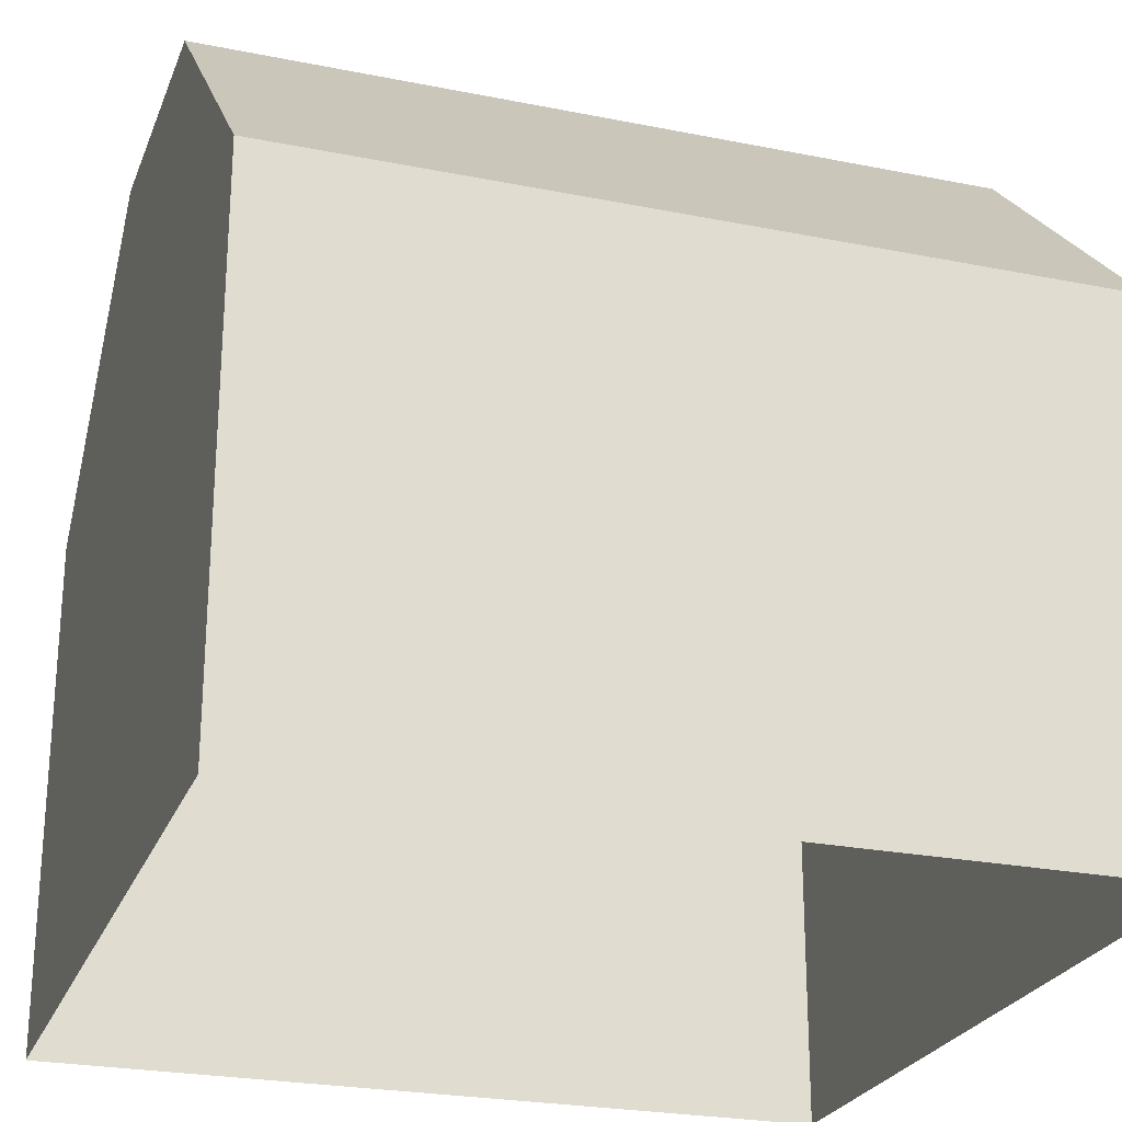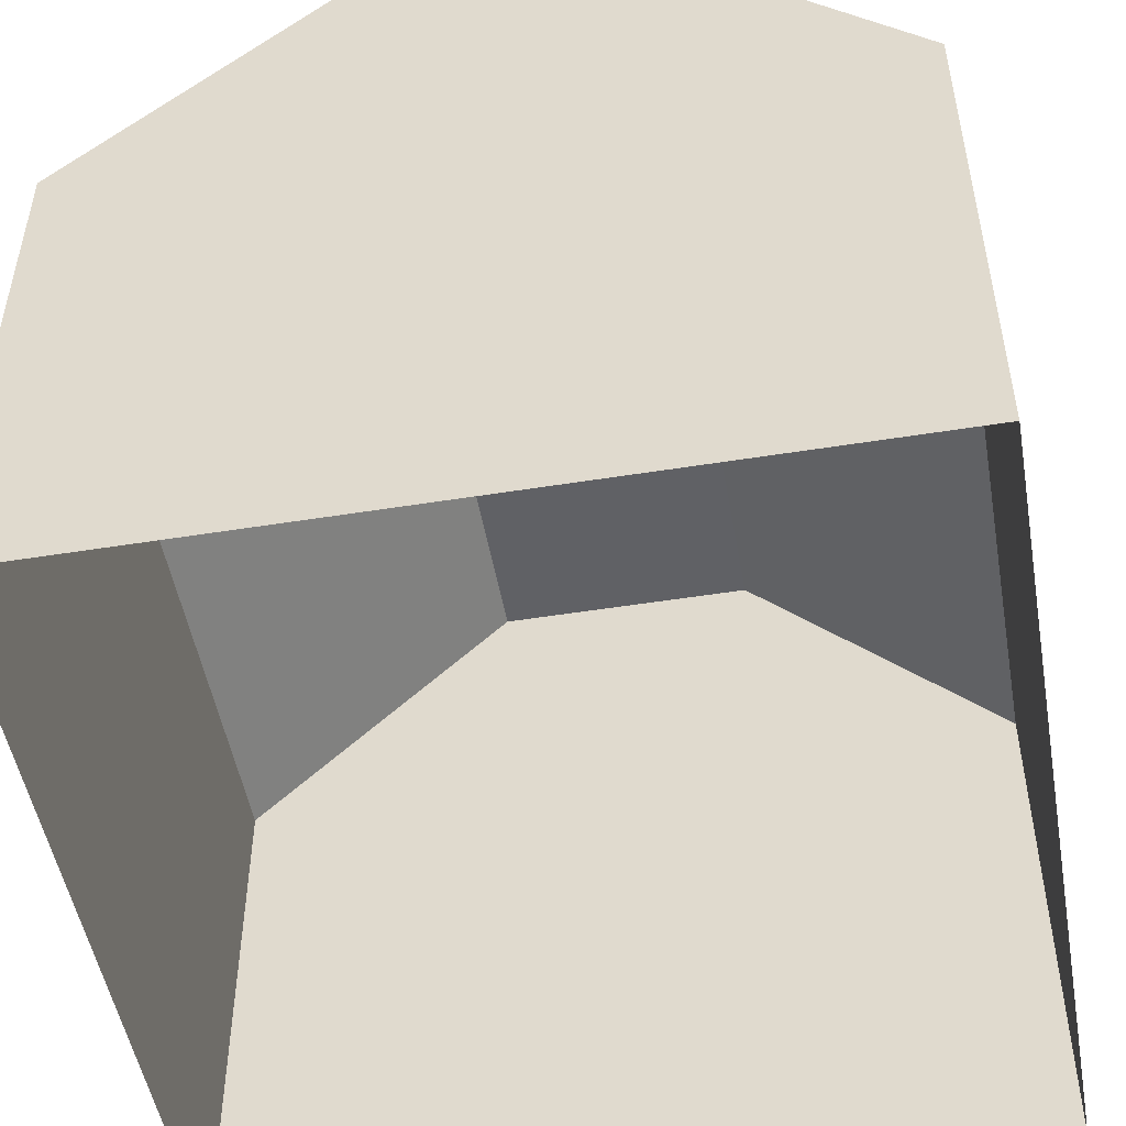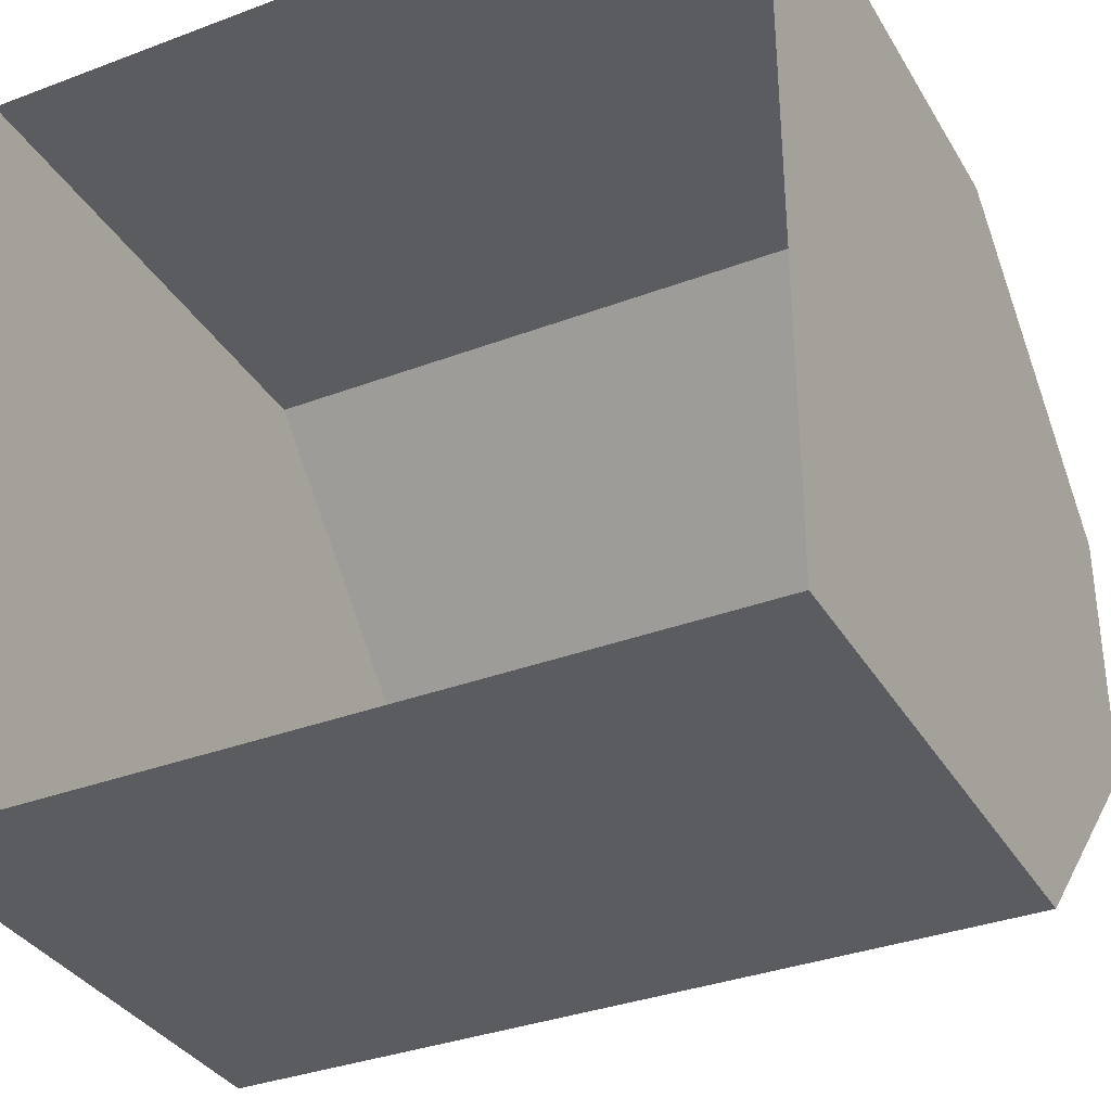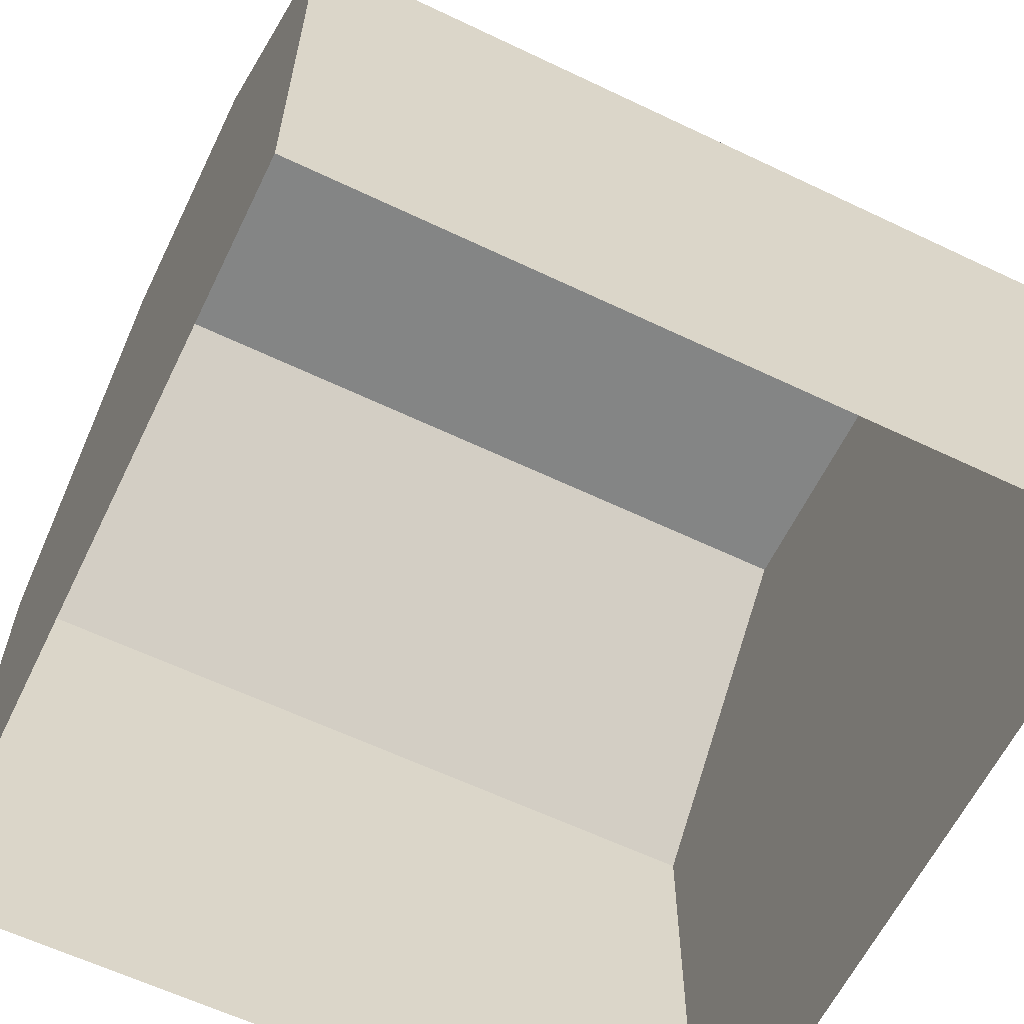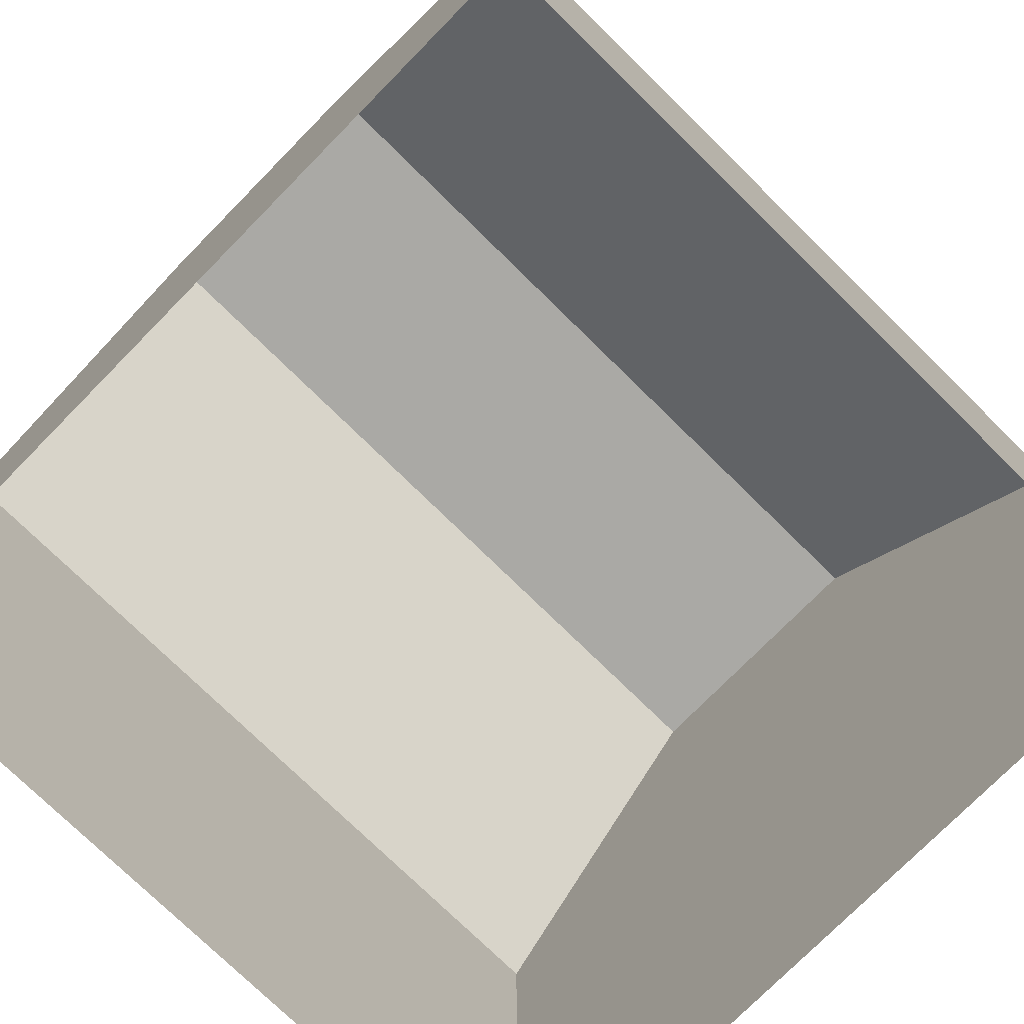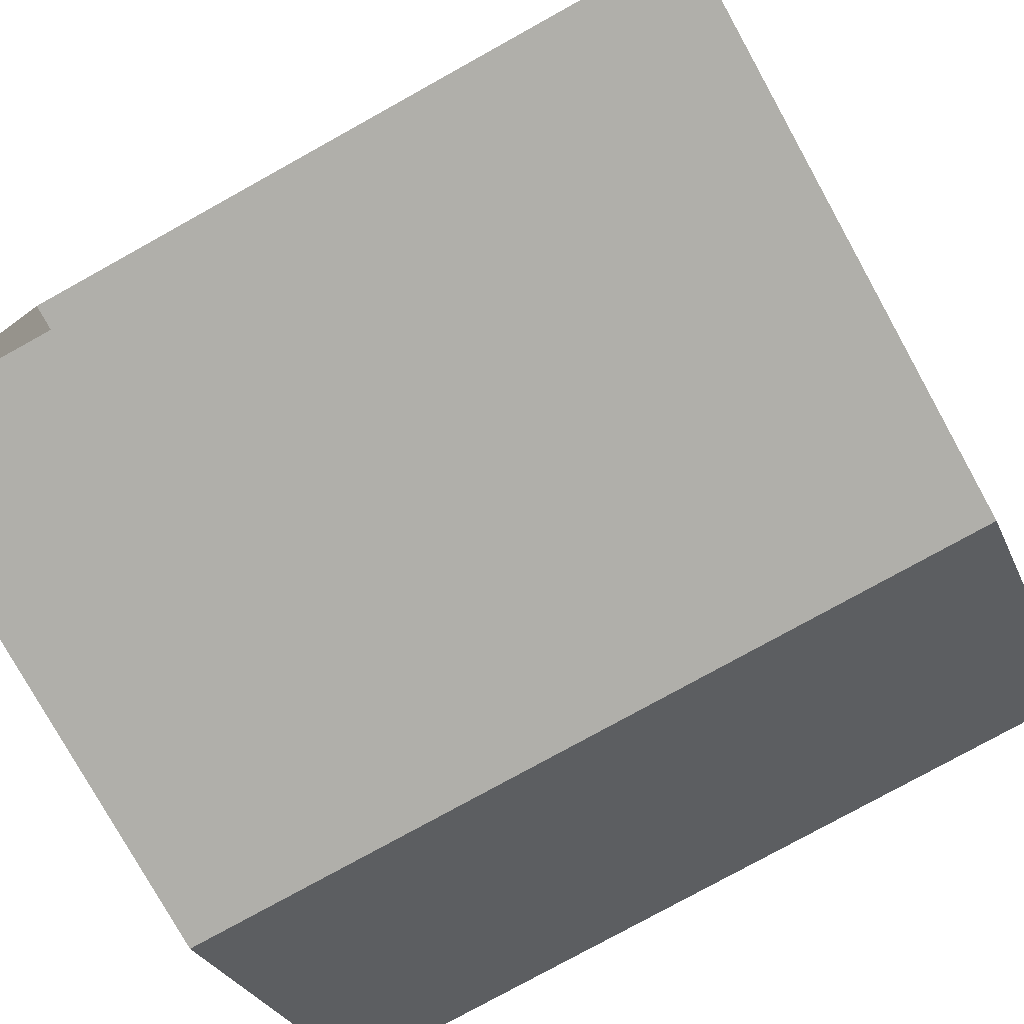
<metadata>
{"format":"obj","ext":"obj","renderer":"f3d","projection":"perspective","resolution":1024,"background":"white","views":[{"elev":-24.9,"azim":161.9,"up":"+Y"},{"elev":-50.3,"azim":-80.0,"up":"+Y"},{"elev":-34.6,"azim":26.8,"up":"+Z"},{"elev":-61.6,"azim":-25.9,"up":"+Y"},{"elev":-75.3,"azim":135.5,"up":"+Y"},{"elev":-78.0,"azim":29.0,"up":"+Z"}]}
</metadata>
<code>
o Plane.101
v -1 0 -1
v -1 2 -1
v -1 0 -3
v -1 2 -3
f 1 2 4 3
o Plane.100
v -1 0 -3
v -1 2 -3
v 1 -0 -3
v 1 2 -3
f 5 6 8 7
o Plane.099
v -1 2 -3
v -1 4 -3
v 1 2 -3
v 1 4 -3
f 9 10 12 11
o Plane.098
v -1 2 -1
v -1 4 -1
v -1 2 -3
v -1 4 -3
f 13 14 16 15
o Plane.097
v -1 0 1
v -1 2 1
v -1 0 -1
v -1 2 -1
f 17 18 20 19
o Plane.096
v -1 2 1
v -1 4 1
v -1 2 -1
v -1 4 -1
f 21 22 24 23
o Plane.095
v -1 0 3
v -1 2 3
v -1 0 1
v -1 2 1
f 25 26 28 27
o Plane.094
v -1 2 3
v -1 4 3
v -1 2 1
v -1 4 1
f 29 30 32 31
o Plane.093
v 1 -0 3
v 1 2 3
v -1 0 3
v -1 2 3
f 33 34 36 35
o Plane.092
v 1 2 3
v 1 4 3
v -1 2 3
v -1 4 3
f 37 38 40 39
o Plane.091
v 3 0 -3
v 3 2 -3
v 5 -0 -3
v 5 2 -3
f 41 42 44 43
o Plane.090
v 3 2 -3
v 3 4 -3
v 5 2 -3
v 5 4 -3
f 45 46 48 47
o Plane.089
v 5 -0 3
v 5 2 3
v 3 0 3
v 3 2 3
f 49 50 52 51
o Plane.088
v 5 2 3
v 5 4 3
v 3 2 3
v 3 4 3
f 53 54 56 55
o Plane.087
v 5 0 1
v 5 2 1
v 5 0 3
v 5 2 3
f 57 58 60 59
o Plane.086
v 5 2 1
v 5 4 1
v 5 2 3
v 5 4 3
f 61 62 64 63
o Plane.085
v 5 0 -1
v 5 2 -1
v 5 0 1
v 5 2 1
f 65 66 68 67
o Plane.084
v 5 2 -1
v 5 4 -1
v 5 2 1
v 5 4 1
f 69 70 72 71
o Plane.083
v 5 0 -3
v 5 2 -3
v 5 0 -1
v 5 2 -1
f 73 74 76 75
o Plane.082
v 5 2 -3
v 5 4 -3
v 5 2 -1
v 5 4 -1
f 77 78 80 79
o Plane.071
v 3 -0 3
v 3 2 3
v 1 0 3
v 1 2 3
f 81 82 84 83
o Plane.070
v 3 2 3
v 3 4 3
v 1 2 3
v 1 4 3
f 85 86 88 87
o Plane.068
v 1 0 -3
v 1 2 -3
v 3 -0 -3
v 3 2 -3
f 89 90 92 91
o Plane.067
v 1 2 -3
v 1 4 -3
v 3 2 -3
v 3 4 -3
f 93 94 96 95
o Plane.065_Plane.039
v 3 6 -1
v 5 6 -1
v 3 4 -3
v 5 4 -3
f 97 98 100 99
o Plane.064_Plane.038
v 1 6 -1
v 3 6 -1
v 1 4 -3
v 3 4 -3
f 101 102 104 103
o Plane.063_Plane.037
v -1 6 -1
v 1 6 -1
v -1 4 -3
v 1 4 -3
f 105 106 108 107
o Plane.062_Plane.041
v 3 6 1
v 1 6 1
v 3 4 3
v 1 4 3
f 109 110 112 111
o Plane.061_Plane.040
v 5 6 1
v 3 6 1
v 5 4 3
v 3 4 3
f 113 114 116 115
o Plane.060_Plane.065
v 1 6 1
v -1 6 1
v 1 4 3
v -1 4 3
f 117 118 120 119
o Plane.059_Plane.064
v -1 6 1
v 1 6 1
v -1 6 -1
v 1 6 -1
f 121 122 124 123
o Plane.058_Plane.063
v 1 6 1
v 3 6 1
v 1 6 -1
v 3 6 -1
f 125 126 128 127
o Plane.057_Plane.036
v 3 6 1
v 5 6 1
v 3 6 -1
v 5 6 -1
f 129 130 132 131
o Plane.056_Plane.062
v 5 4 -1
v 5 6 -1
v 5 4 1
v 5 6 1
f 133 134 136 135
o Plane.055_Plane.061
v 5 4 1
v 5 6 1
v 5 4 3
f 138 139 137
o Plane.054_Plane.060
v 5 4 -1
v 5 6 -1
v 5 4 -3
f 141 140 142
o Plane.053_Plane.059
v -1 4 1
v -1 6 1
v -1 4 -1
v -1 6 -1
f 143 144 146 145
o Plane.052_Plane.058
v -1 4 -1
v -1 6 -1
v -1 4 -3
f 148 149 147
o Plane.051_Plane.045
v -1 4 1
v -1 6 1
v -1 4 3
f 151 150 152

</code>
